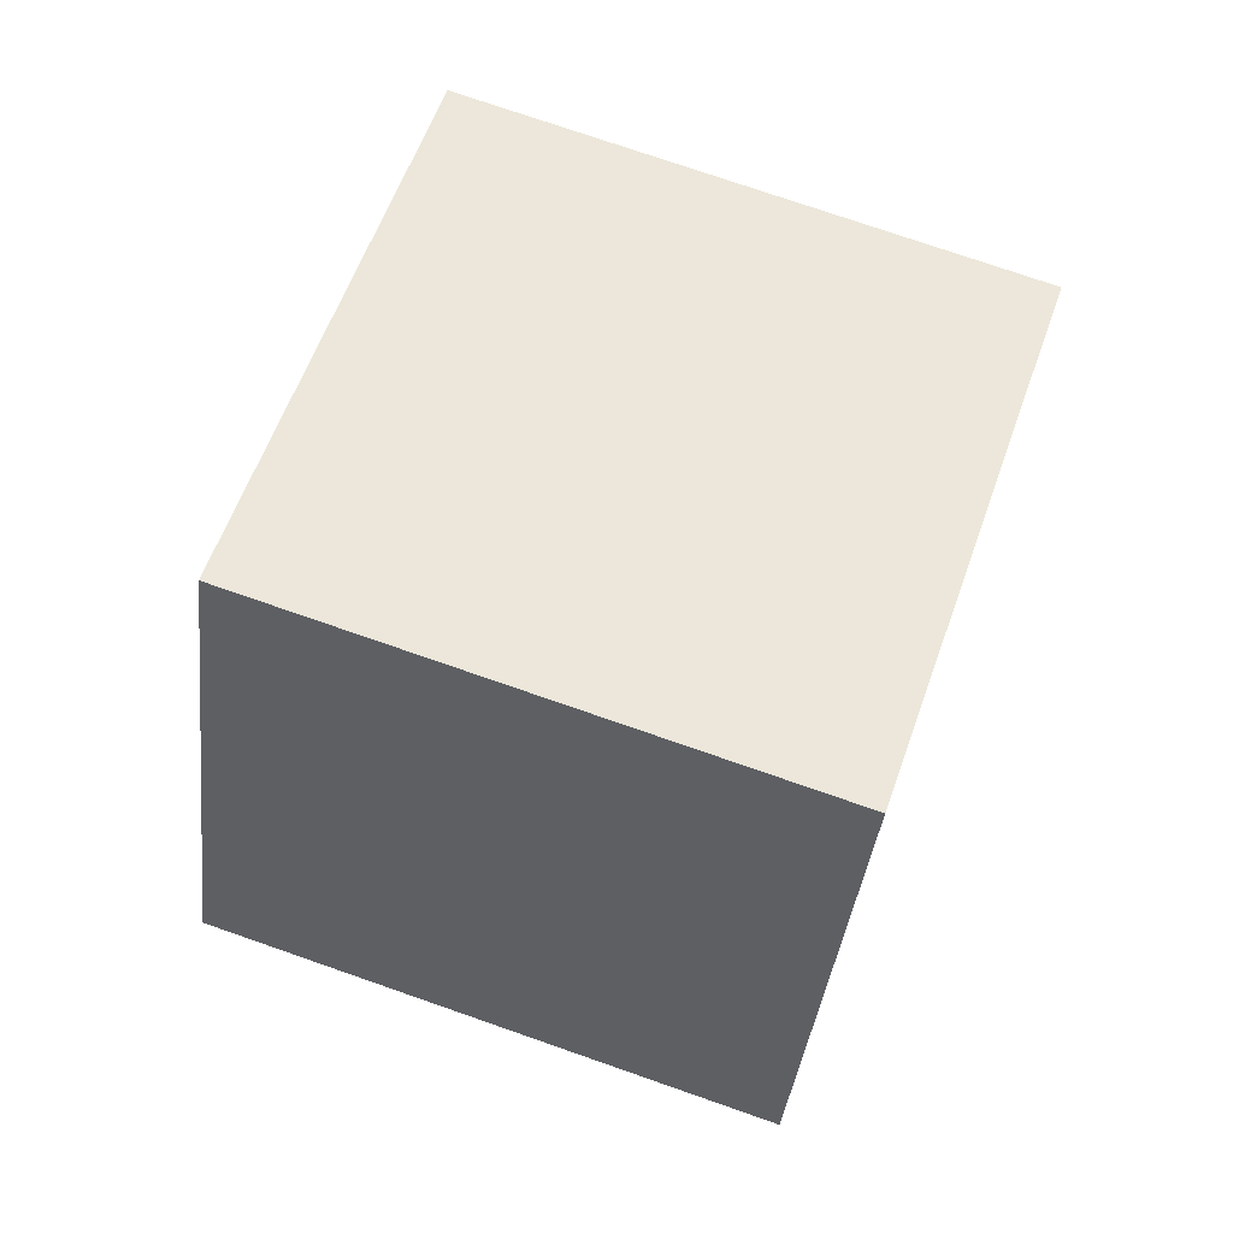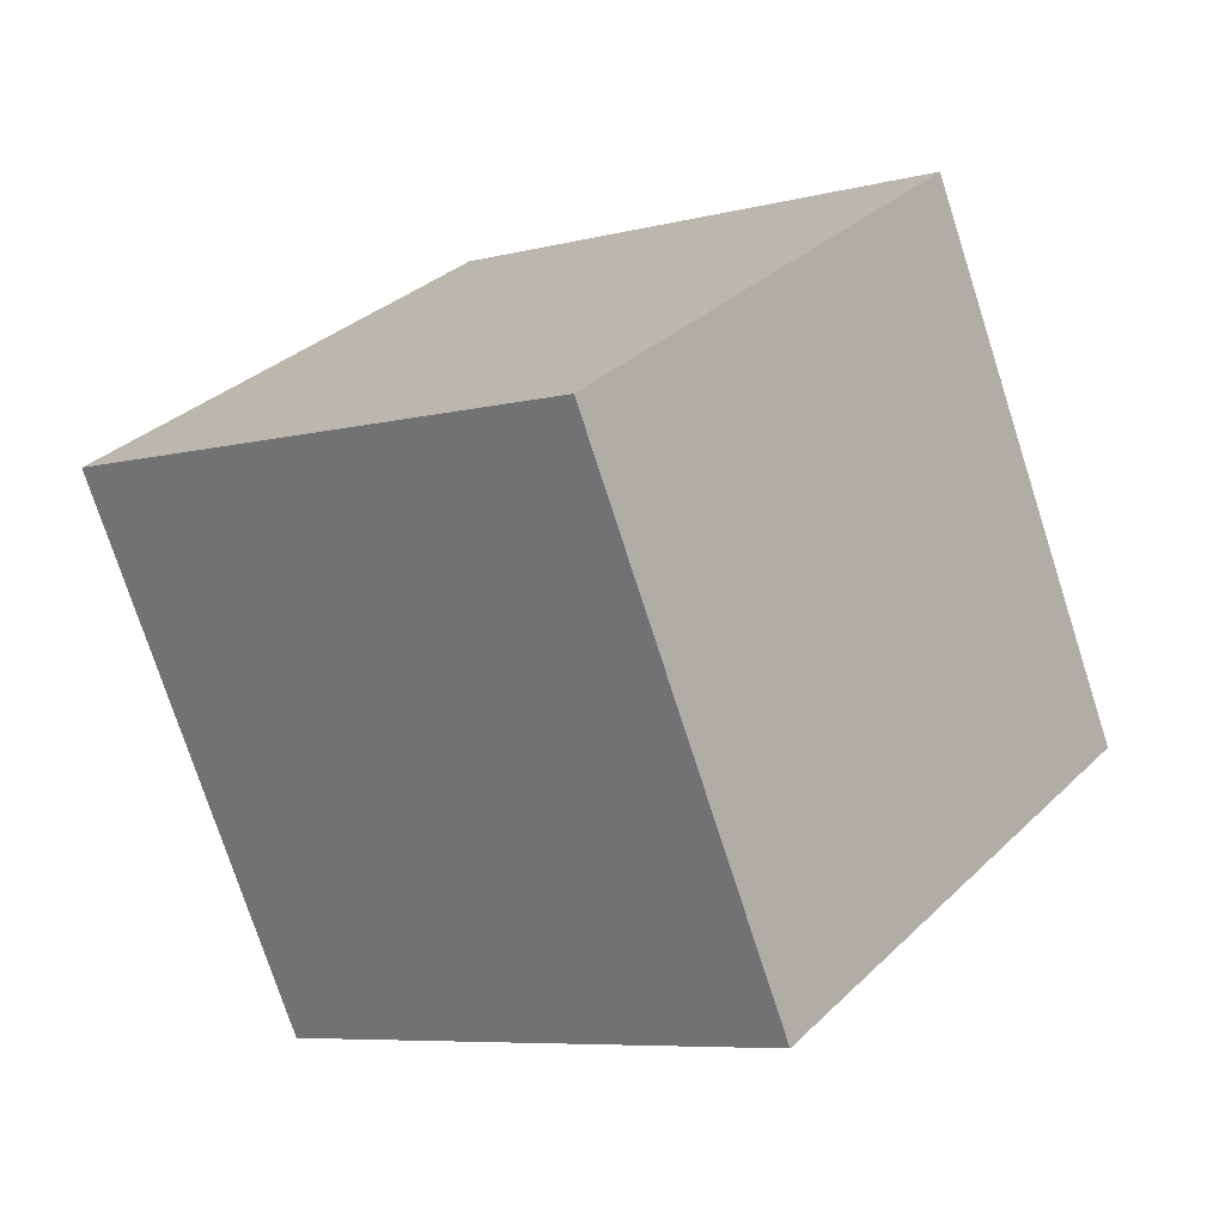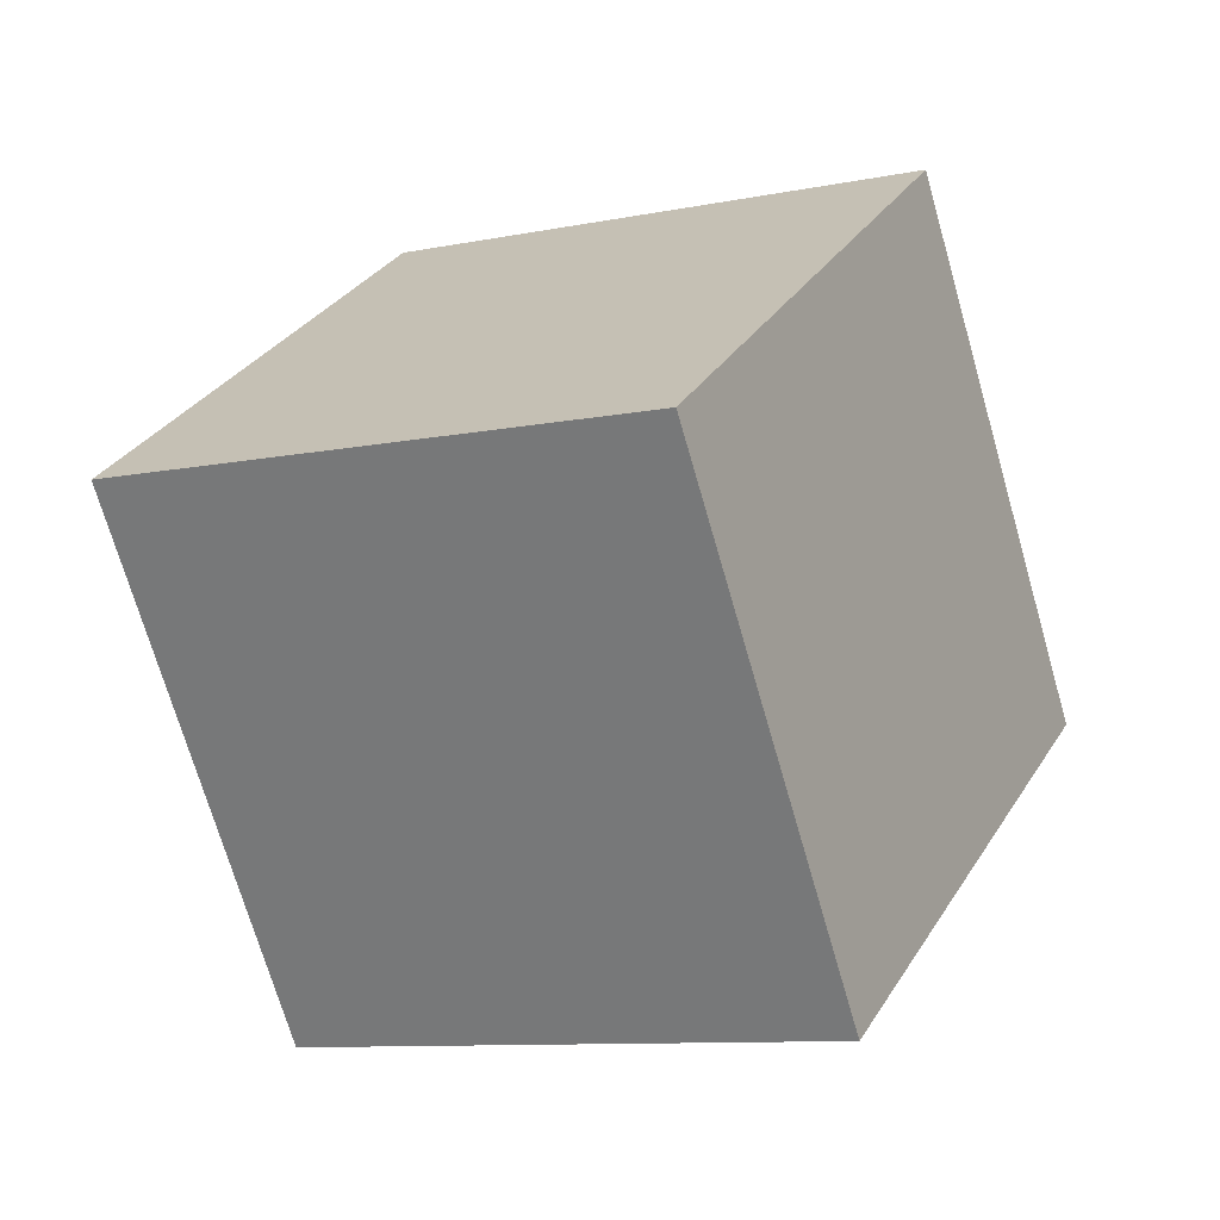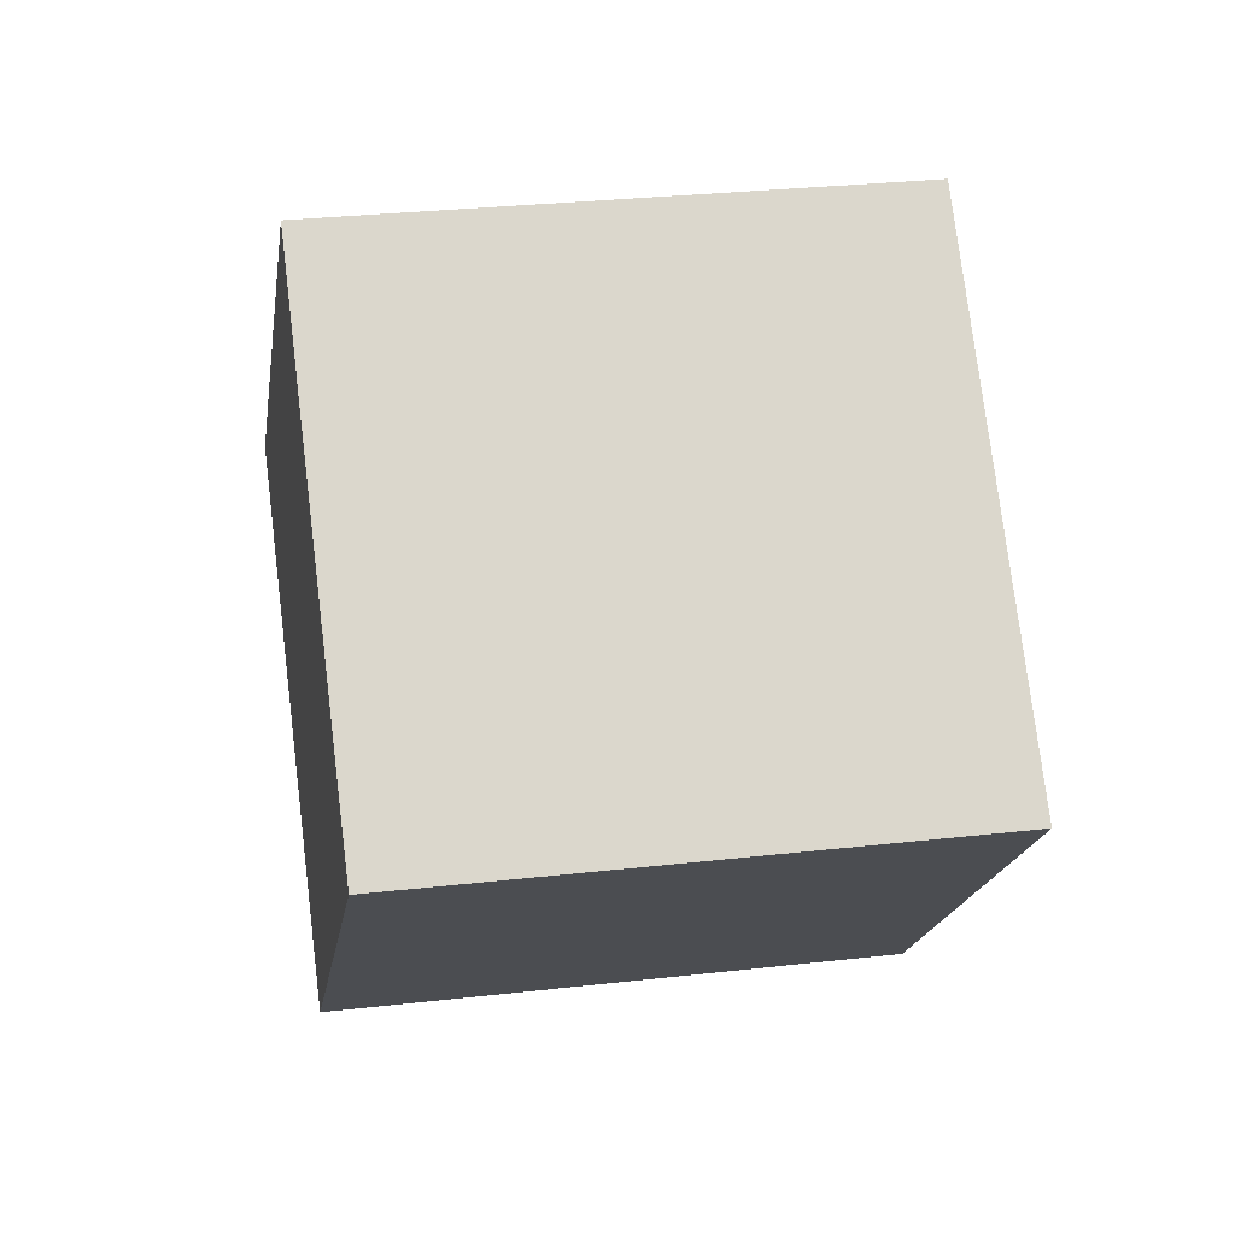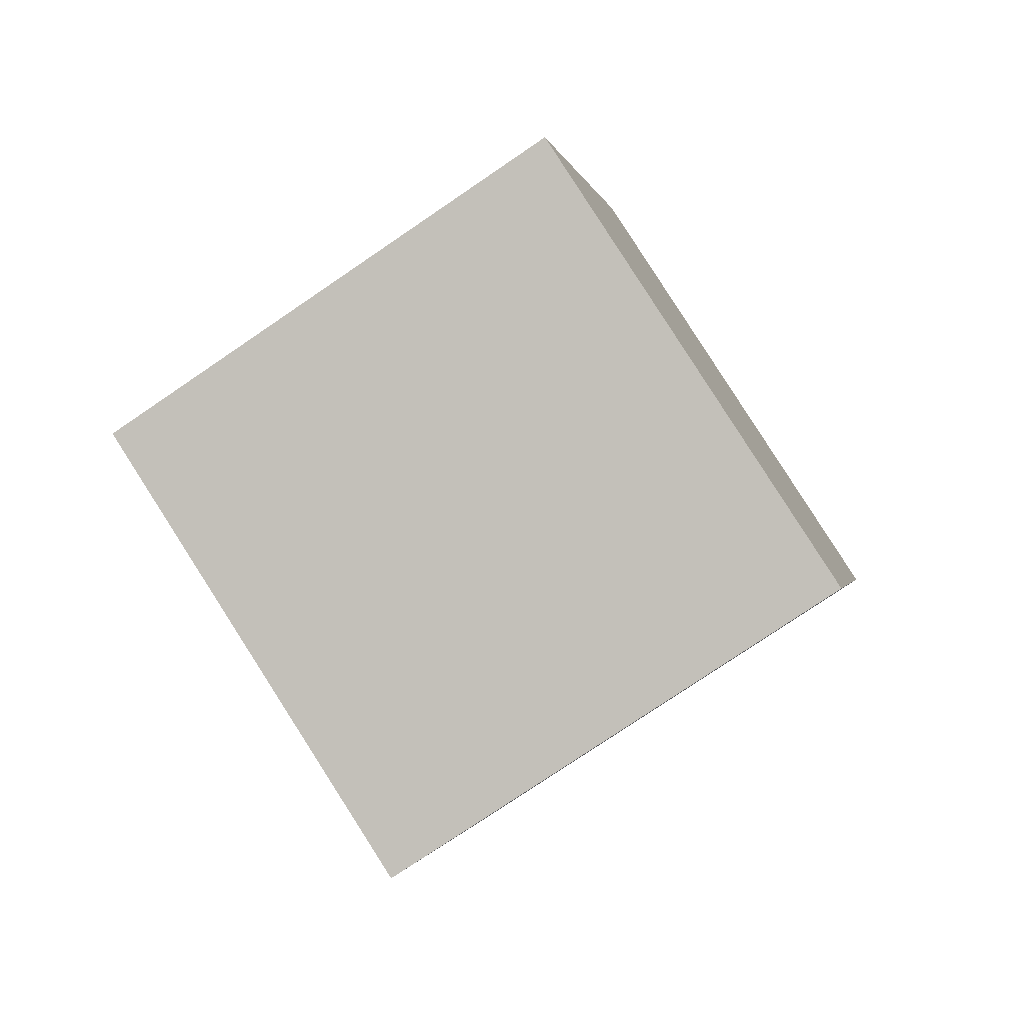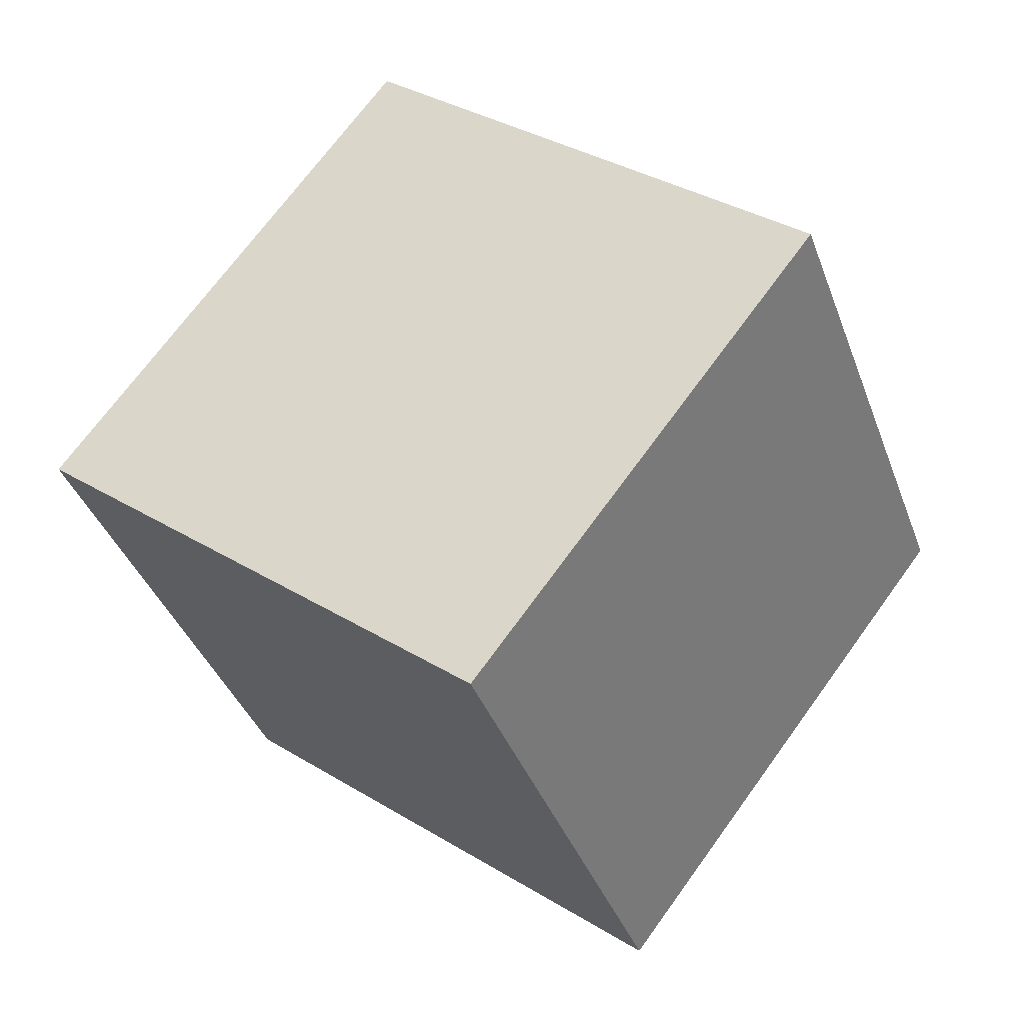
<metadata>
{"format":"obj","ext":"obj","renderer":"f3d","projection":"perspective","resolution":1024,"background":"white","views":[{"elev":-42.7,"azim":124.5,"up":"+Z"},{"elev":7.6,"azim":-100.5,"up":"+Z"},{"elev":9.1,"azim":-111.0,"up":"+Z"},{"elev":-33.8,"azim":-144.5,"up":"+Z"},{"elev":-41.1,"azim":-66.0,"up":"+Y"},{"elev":46.1,"azim":-99.4,"up":"+Z"}]}
</metadata>
<code>
o Cube
v 43.17 8.809 35.49
v 48.66 -12.45 -26.04
v -0.5109 -54.27 -15.97
v -5.999 -33.01 45.56
v 0.5109 54.27 15.97
v 5.999 33.01 -45.56
v -43.17 -8.809 -35.49
v -48.66 12.45 26.04
f 1 2 3 4
f 5 8 7 6
f 1 5 6 2
f 2 6 7 3
f 3 7 8 4
f 5 1 4 8

</code>
